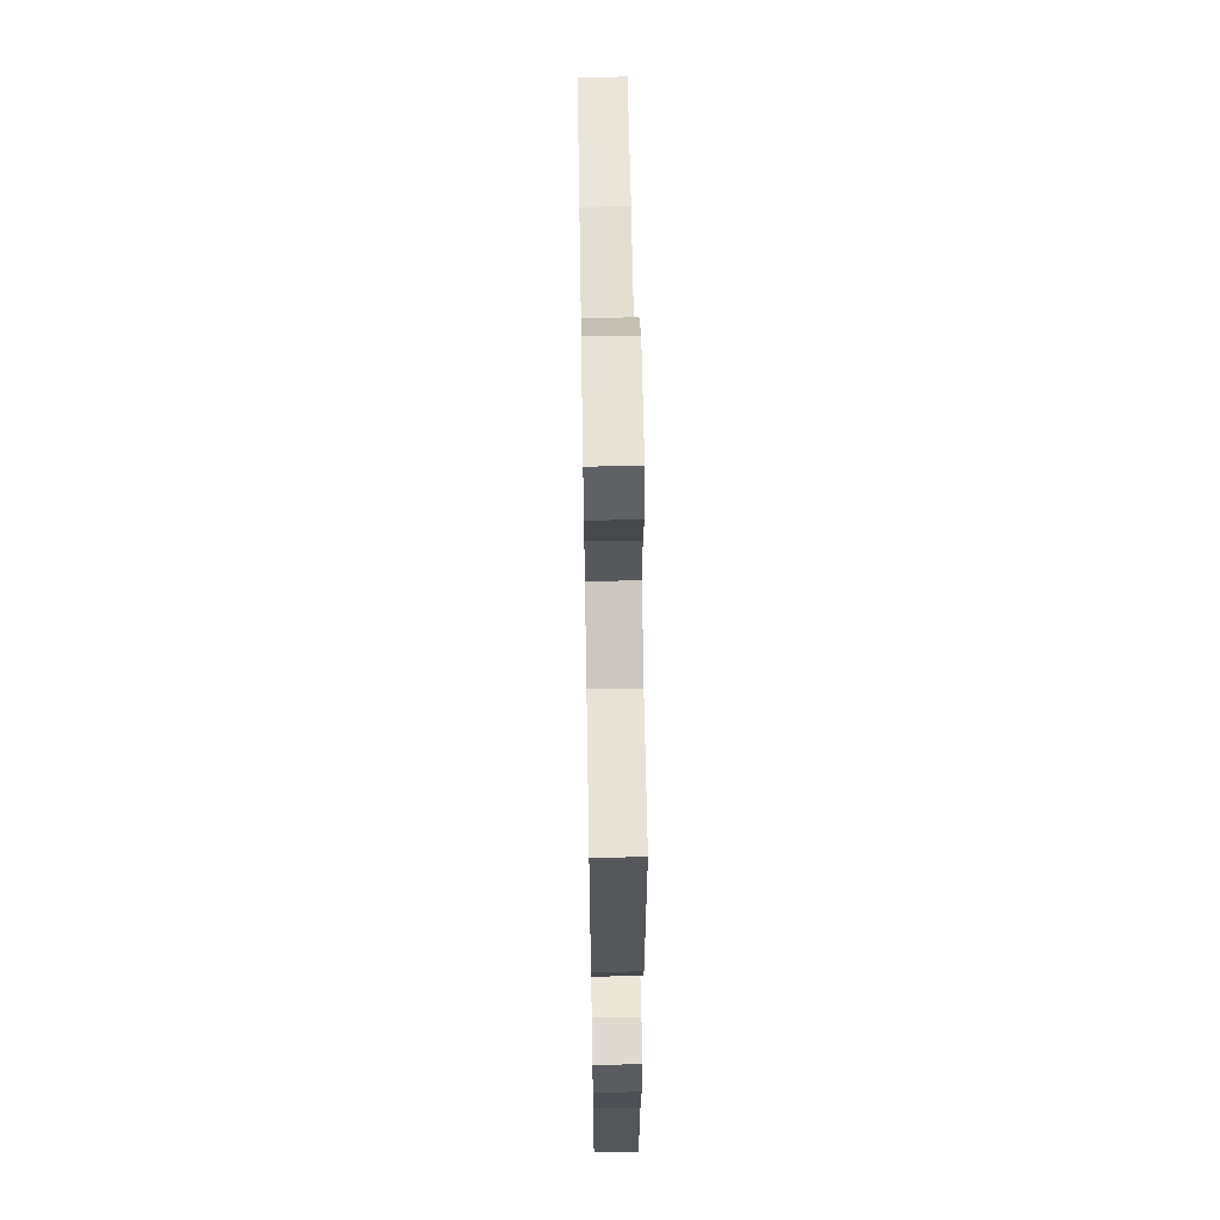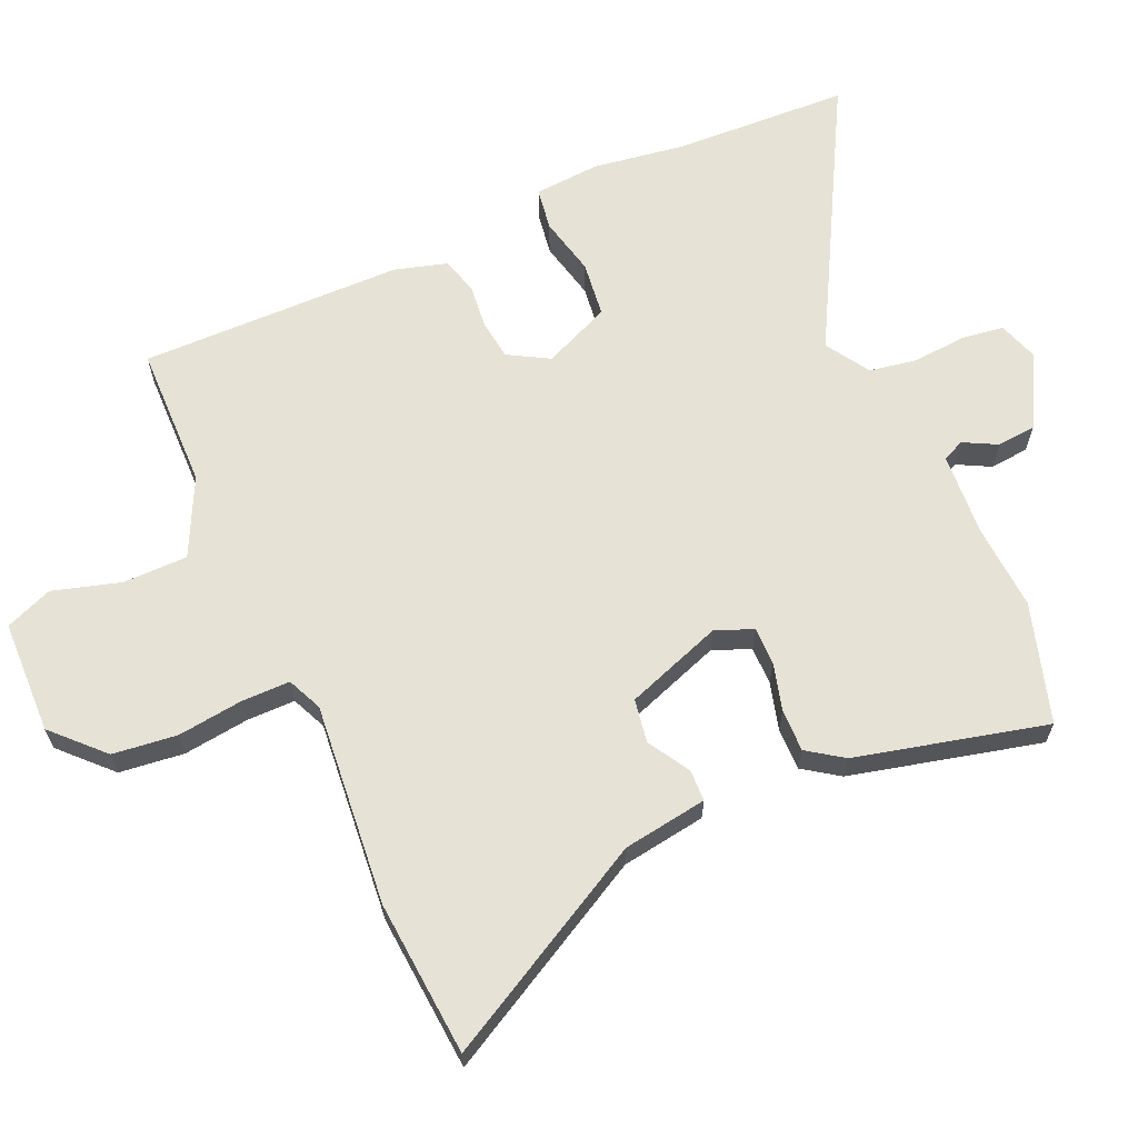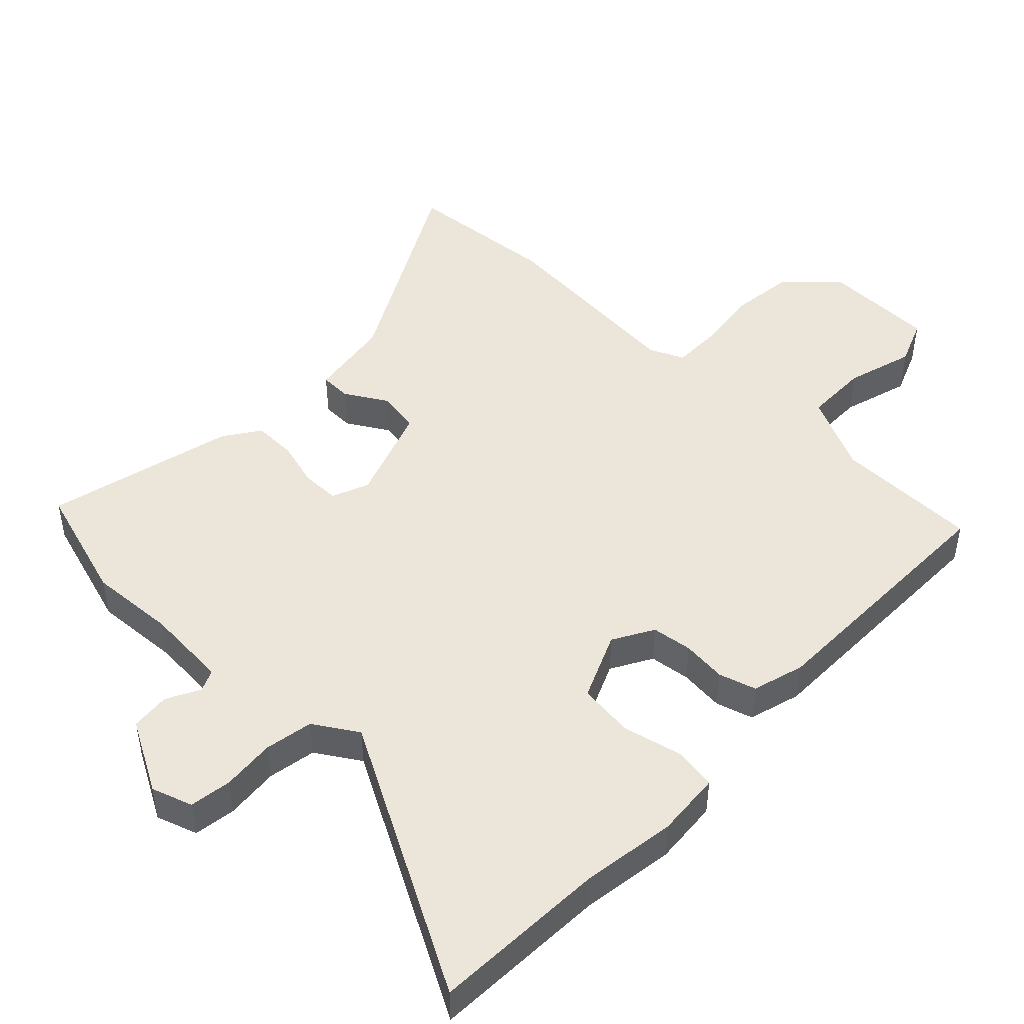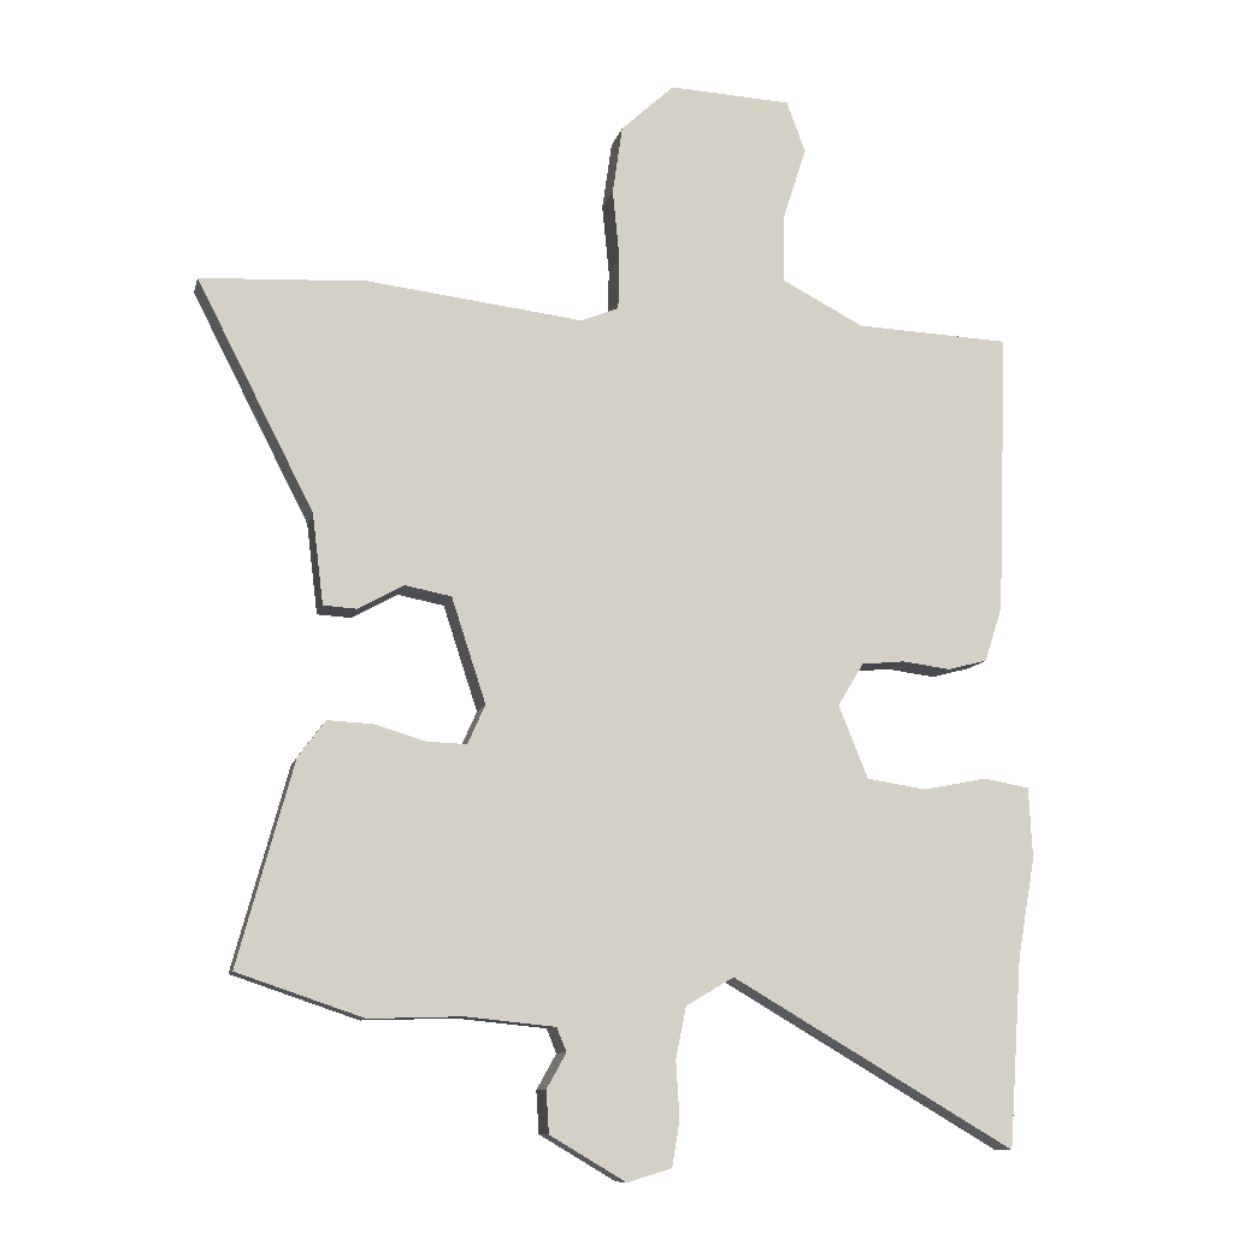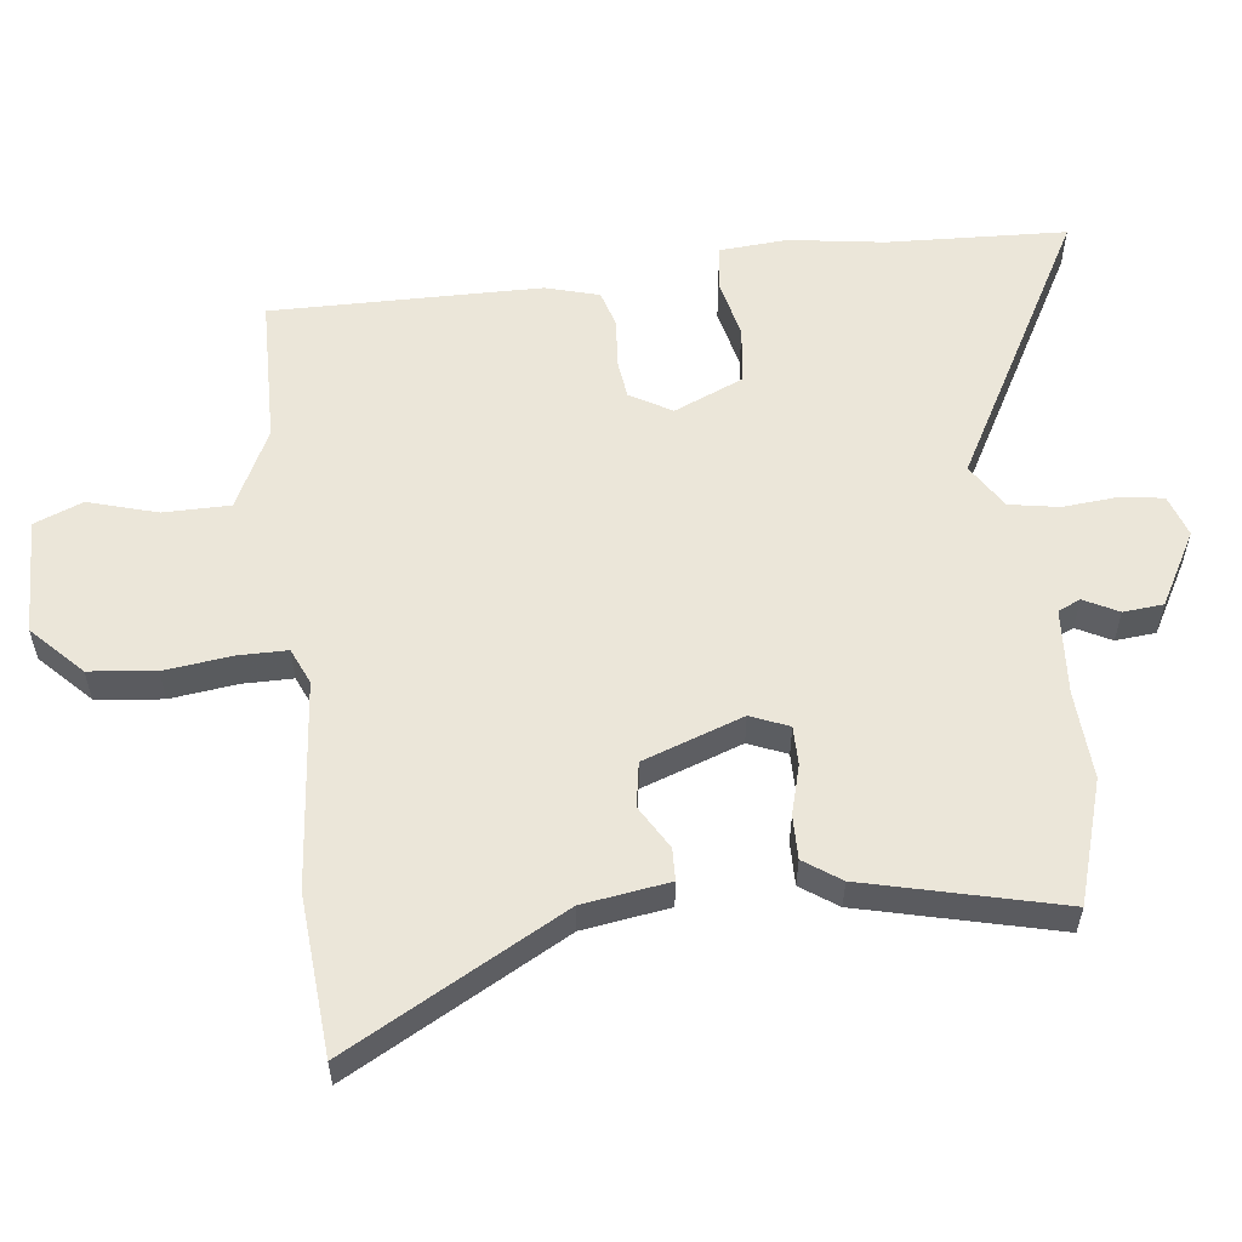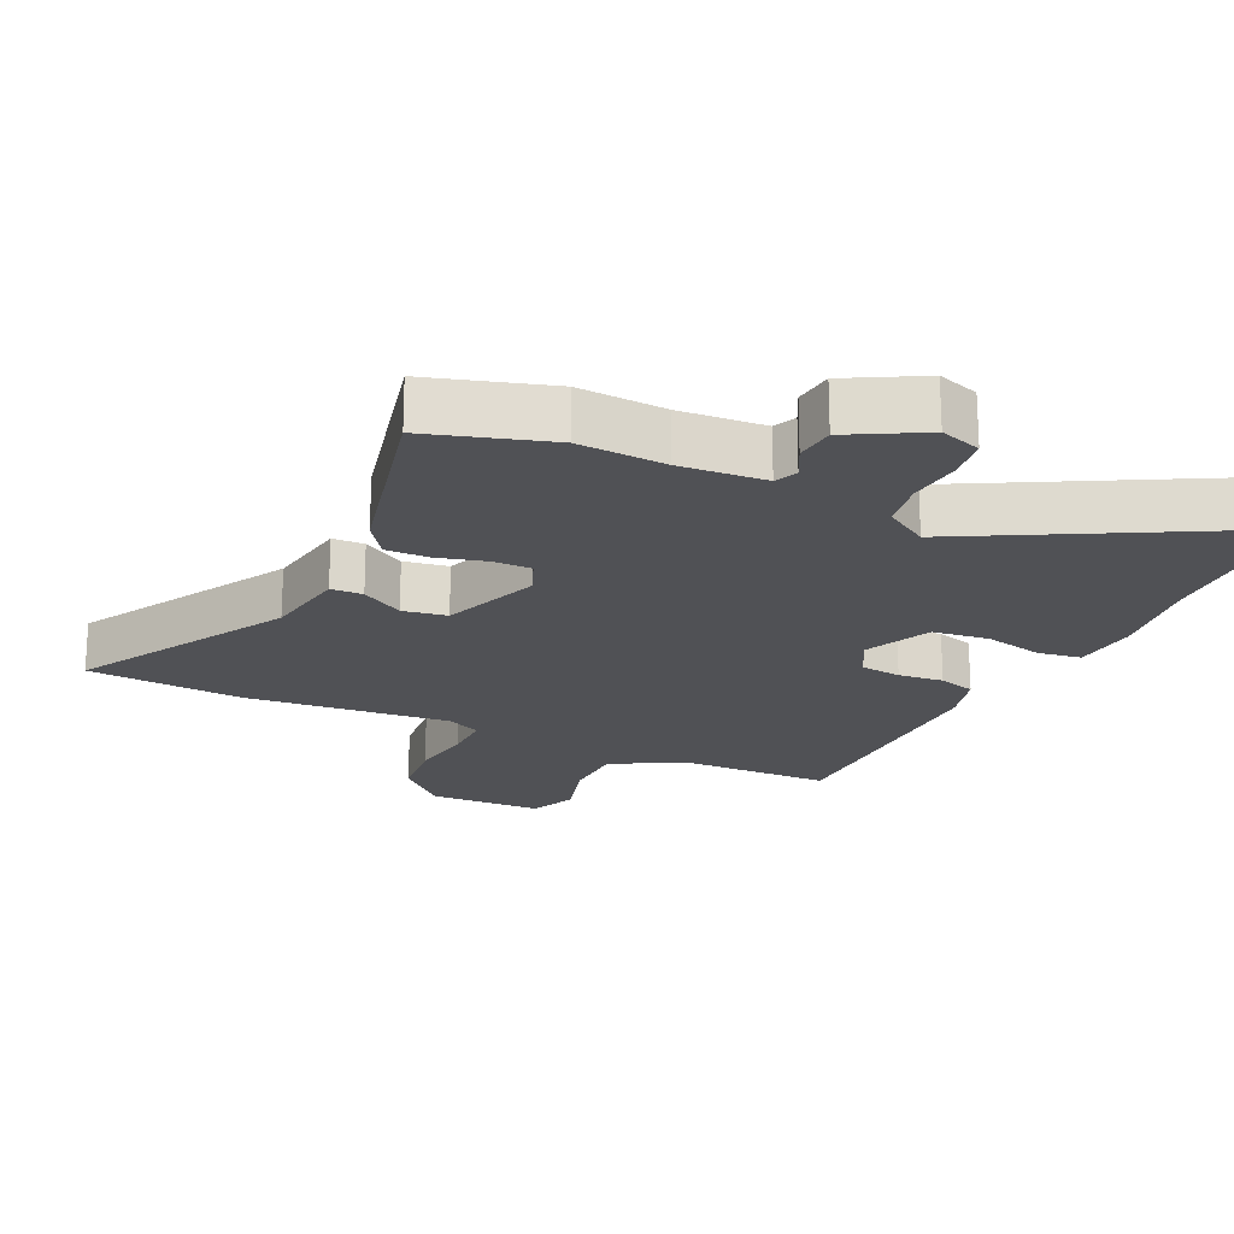
<metadata>
{"format":"obj","ext":"obj","renderer":"f3d","projection":"perspective","resolution":1024,"background":"white","views":[{"elev":60.6,"azim":-91.0,"up":"+Z"},{"elev":64.0,"azim":64.5,"up":"+Y"},{"elev":46.7,"azim":-137.8,"up":"+Y"},{"elev":-10.5,"azim":167.2,"up":"+Z"},{"elev":56.5,"azim":81.7,"up":"+Y"},{"elev":-20.2,"azim":152.8,"up":"+Y"}]}
</metadata>
<code>
v -0.486 0.07 -0.7
v -0.505 0.07 -0.432
v -0.53 0.07 -0.29
v -0.525 0.07 -0.189
v -0.46 0.07 -0.177
v -0.369 0.07 -0.195
v -0.284 0.07 -0.182
v -0.242 0.07 -0.078
v -0.279 0.07 -0.017
v -0.341 0.07 -0.011
v -0.409 0.07 -0.02
v -0.466 0.07 -0.005
v -0.491 0.07 0.074
v -0.506 0.07 0.476
v -0.285 0.07 0.486
v -0.168 0.07 0.547
v -0.17 0.07 0.646
v -0.203 0.07 0.748
v -0.176 0.07 0.821
v -0.002 0.07 0.83
v 0.074 0.07 0.76
v 0.088 0.07 0.662
v 0.078 0.07 0.562
v 0.08 0.07 0.488
v 0.134 0.07 0.466
v 0.442 0.07 0.503
v 0.679 0.07 0.491
v 0.512 0.07 0.165
v 0.496 0.07 0.036
v 0.448 0.07 0.033
v 0.383 0.07 0.069
v 0.317 0.07 0.056
v 0.268 0.07 -0.094
v 0.293 0.07 -0.15
v 0.351 0.07 -0.148
v 0.423 0.07 -0.126
v 0.488 0.07 -0.123
v 0.527 0.07 -0.176
v 0.606 0.07 -0.464
v 0.426 0.07 -0.525
v 0.294 0.07 -0.521
v 0.166 0.07 -0.534
v 0.152 0.07 -0.568
v 0.18 0.07 -0.618
v 0.176 0.07 -0.678
v 0.068 0.07 -0.742
v 0.005 0.07 -0.723
v -0.006 0.07 -0.659
v -0.001 0.07 -0.577
v -0.016 0.07 -0.504
v -0.084 0.07 -0.464
v -0.486 0 -0.7
v -0.505 0 -0.432
v -0.53 0 -0.29
v -0.525 0 -0.189
v -0.46 0 -0.177
v -0.369 0 -0.195
v -0.284 0 -0.182
v -0.242 0 -0.078
v -0.279 0 -0.017
v -0.341 0 -0.011
v -0.409 0 -0.02
v -0.466 0 -0.005
v -0.491 0 0.074
v -0.506 0 0.476
v -0.285 0 0.486
v -0.168 0 0.547
v -0.17 0 0.646
v -0.203 0 0.748
v -0.176 0 0.821
v -0.002 0 0.83
v 0.074 0 0.76
v 0.088 0 0.662
v 0.078 0 0.562
v 0.08 0 0.488
v 0.134 0 0.466
v 0.442 0 0.503
v 0.679 0 0.491
v 0.512 0 0.165
v 0.496 0 0.036
v 0.448 0 0.033
v 0.383 0 0.069
v 0.317 0 0.056
v 0.268 0 -0.094
v 0.293 0 -0.15
v 0.351 0 -0.148
v 0.423 0 -0.126
v 0.488 0 -0.123
v 0.527 0 -0.176
v 0.606 0 -0.464
v 0.426 0 -0.525
v 0.294 0 -0.521
v 0.166 0 -0.534
v 0.152 0 -0.568
v 0.18 0 -0.618
v 0.176 0 -0.678
v 0.068 0 -0.742
v 0.005 0 -0.723
v -0.006 0 -0.659
v -0.001 0 -0.577
v -0.016 0 -0.504
v -0.084 0 -0.464
f 46 47 48 49
f 46 49 50
f 43 44 45 46
f 42 43 46 50
f 41 42 50 51
f 39 40 41 51
f 35 36 37 38
f 34 35 38 39
f 28 29 30 31
f 28 31 32
f 25 26 27 28
f 24 25 28 32
f 20 21 22 23
f 20 23 24
f 17 18 19 20
f 16 17 20 24
f 15 16 24 32
f 10 11 12 13
f 9 10 13 14
f 8 9 14 15
f 3 4 5 6
f 2 3 6 7
f 51 1 2 7
f 34 39 51 7
f 33 34 7 8
f 8 15 32 33
f 100 99 98 97
f 101 100 97
f 97 96 95 94
f 101 97 94 93
f 102 101 93 92
f 102 92 91 90
f 89 88 87 86
f 90 89 86 85
f 82 81 80 79
f 83 82 79
f 79 78 77 76
f 83 79 76 75
f 74 73 72 71
f 75 74 71
f 71 70 69 68
f 75 71 68 67
f 83 75 67 66
f 64 63 62 61
f 65 64 61 60
f 66 65 60 59
f 57 56 55 54
f 58 57 54 53
f 58 53 52 102
f 58 102 90 85
f 59 58 85 84
f 84 83 66 59
f 1 52 53 2
f 2 53 54 3
f 3 54 55 4
f 4 55 56 5
f 5 56 57 6
f 6 57 58 7
f 7 58 59 8
f 8 59 60 9
f 9 60 61 10
f 10 61 62 11
f 11 62 63 12
f 12 63 64 13
f 13 64 65 14
f 14 65 66 15
f 15 66 67 16
f 16 67 68 17
f 17 68 69 18
f 18 69 70 19
f 19 70 71 20
f 20 71 72 21
f 21 72 73 22
f 22 73 74 23
f 23 74 75 24
f 24 75 76 25
f 25 76 77 26
f 26 77 78 27
f 27 78 79 28
f 28 79 80 29
f 29 80 81 30
f 30 81 82 31
f 31 82 83 32
f 32 83 84 33
f 33 84 85 34
f 34 85 86 35
f 35 86 87 36
f 36 87 88 37
f 37 88 89 38
f 38 89 90 39
f 39 90 91 40
f 40 91 92 41
f 41 92 93 42
f 42 93 94 43
f 43 94 95 44
f 44 95 96 45
f 45 96 97 46
f 46 97 98 47
f 47 98 99 48
f 48 99 100 49
f 49 100 101 50
f 50 101 102 51
f 51 102 52 1

</code>
